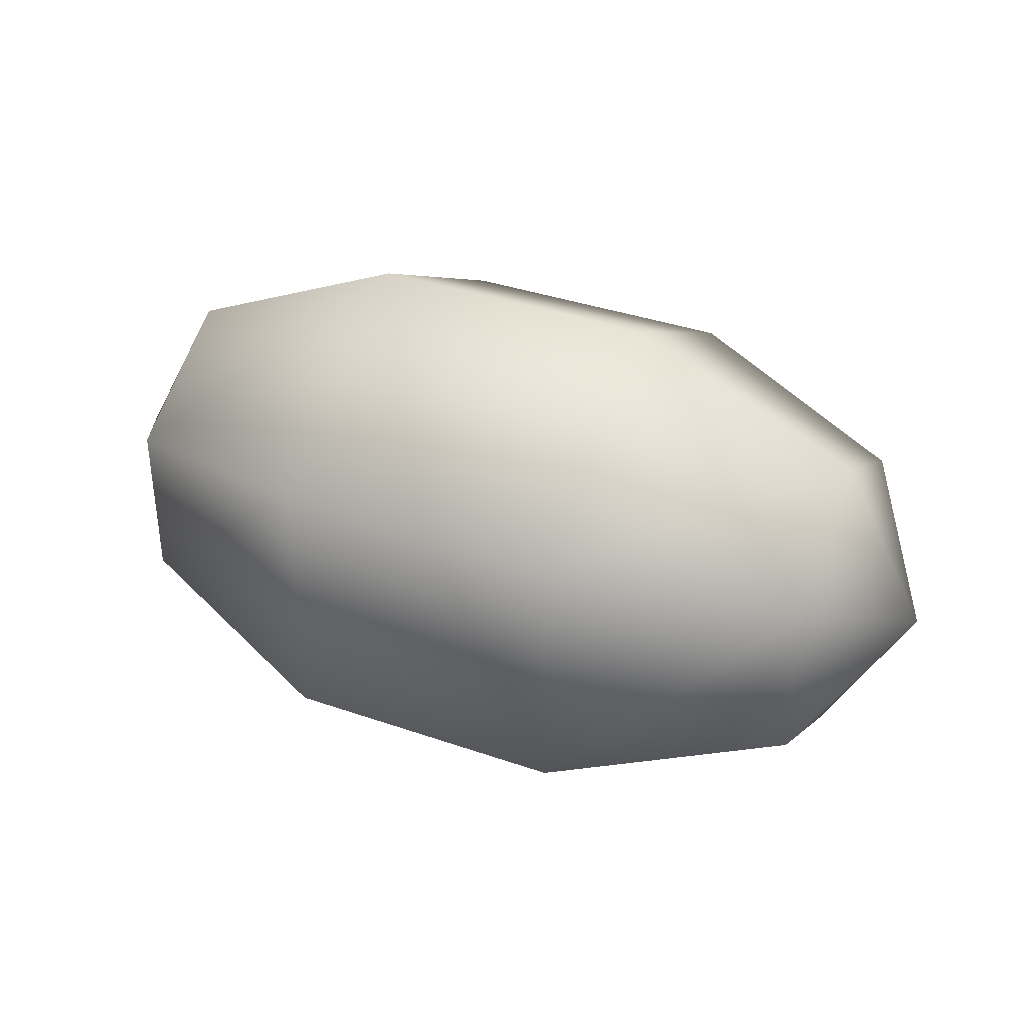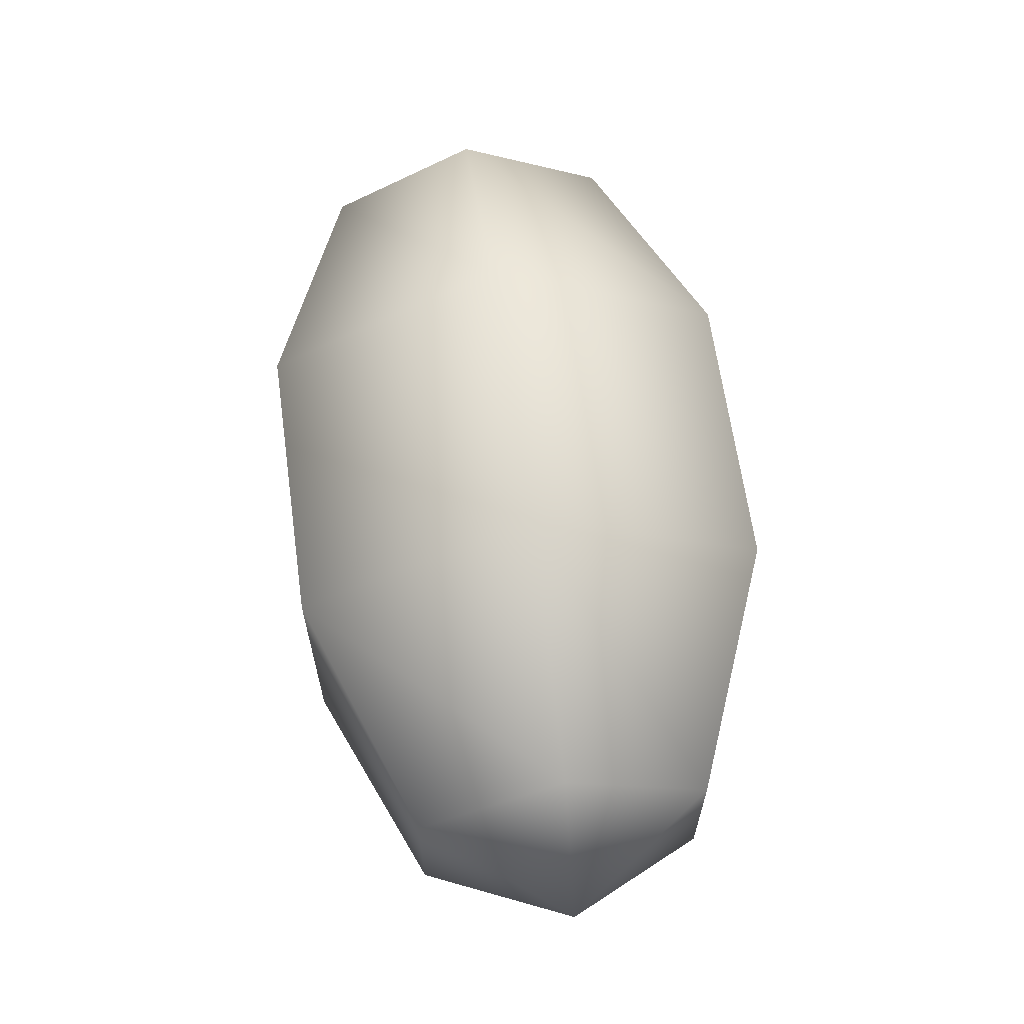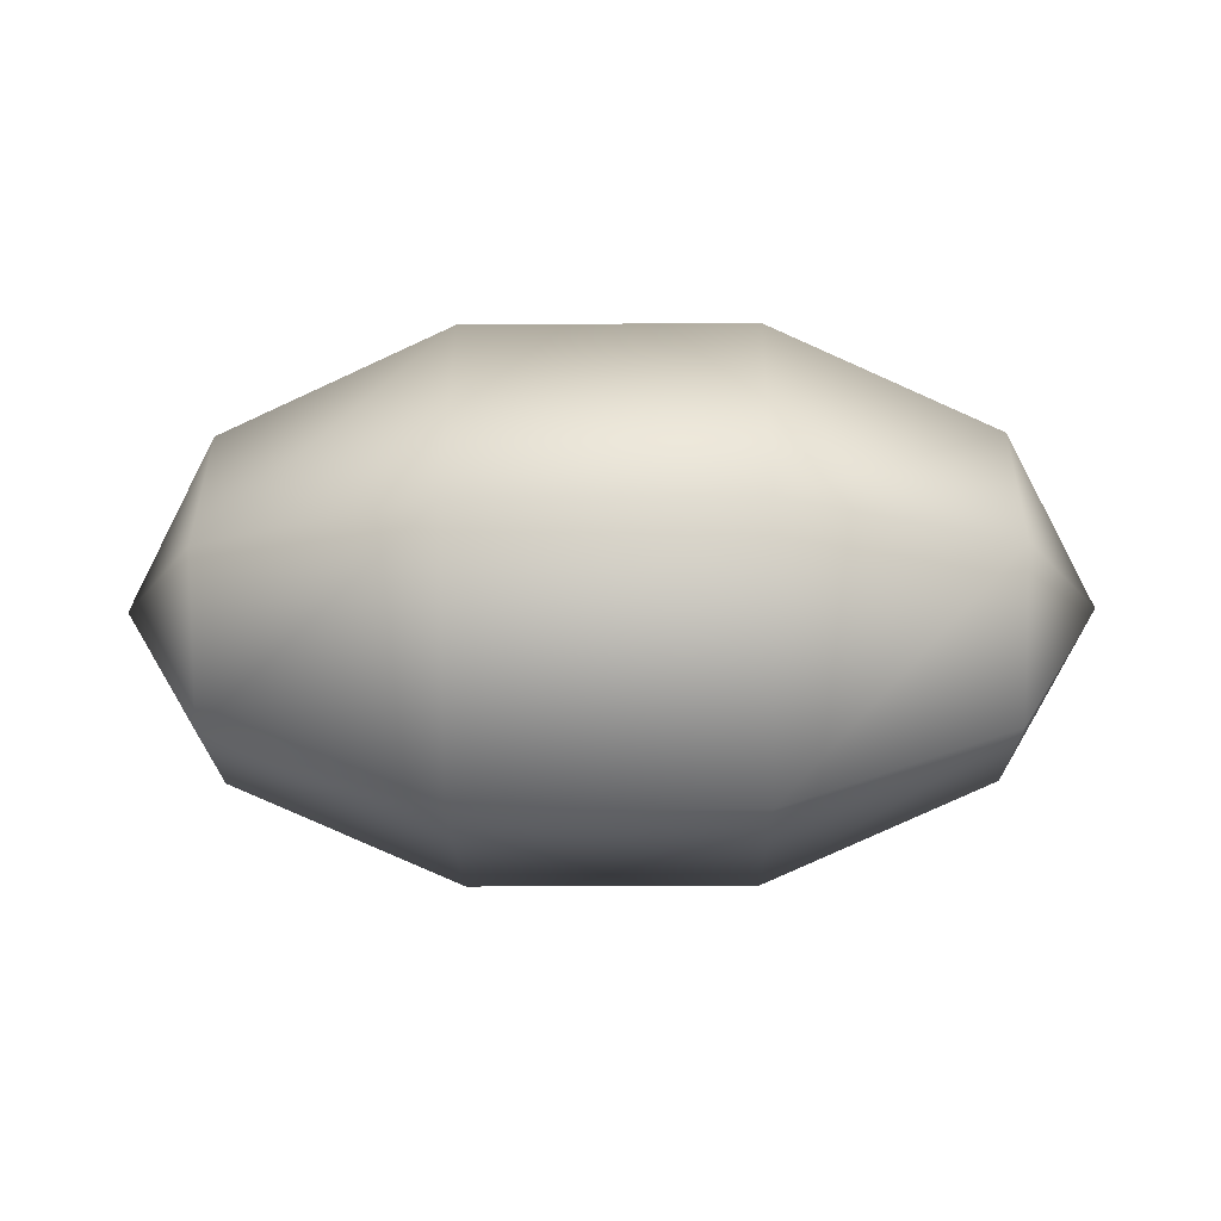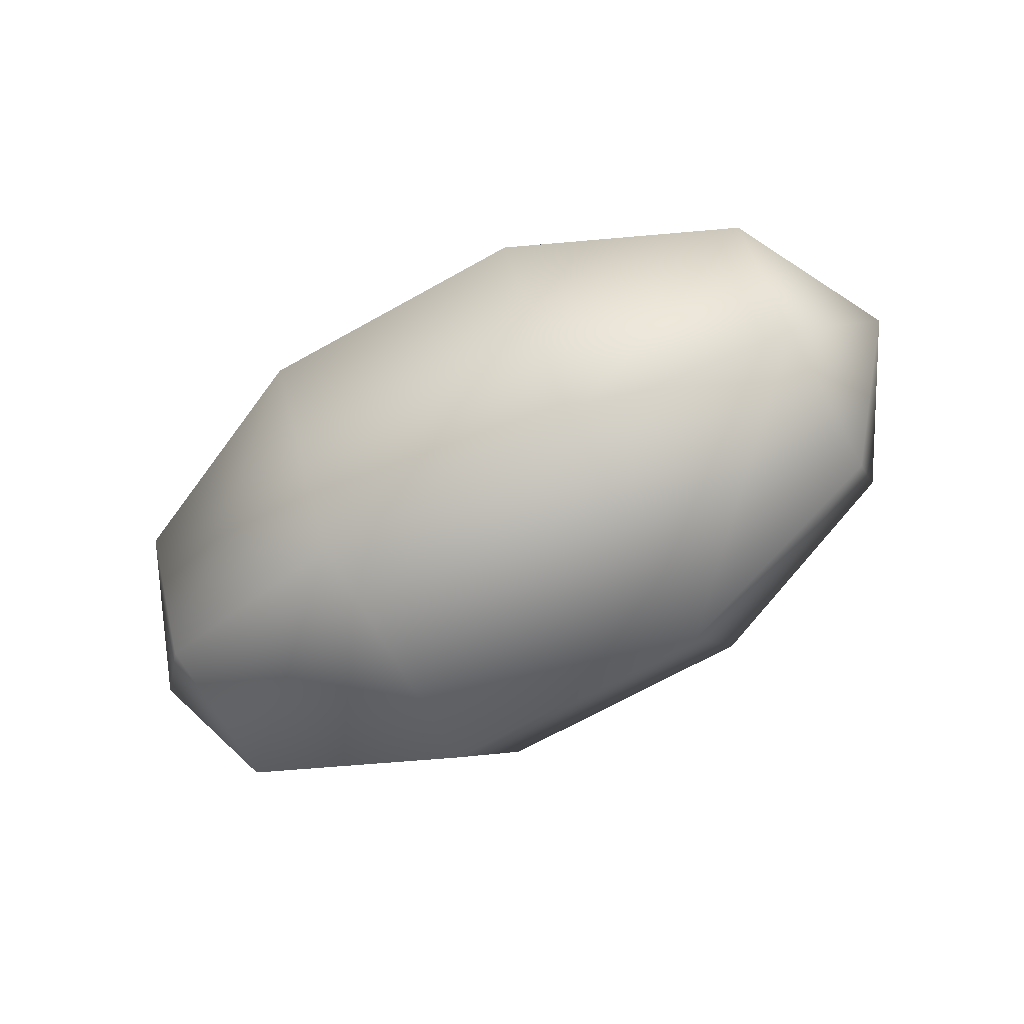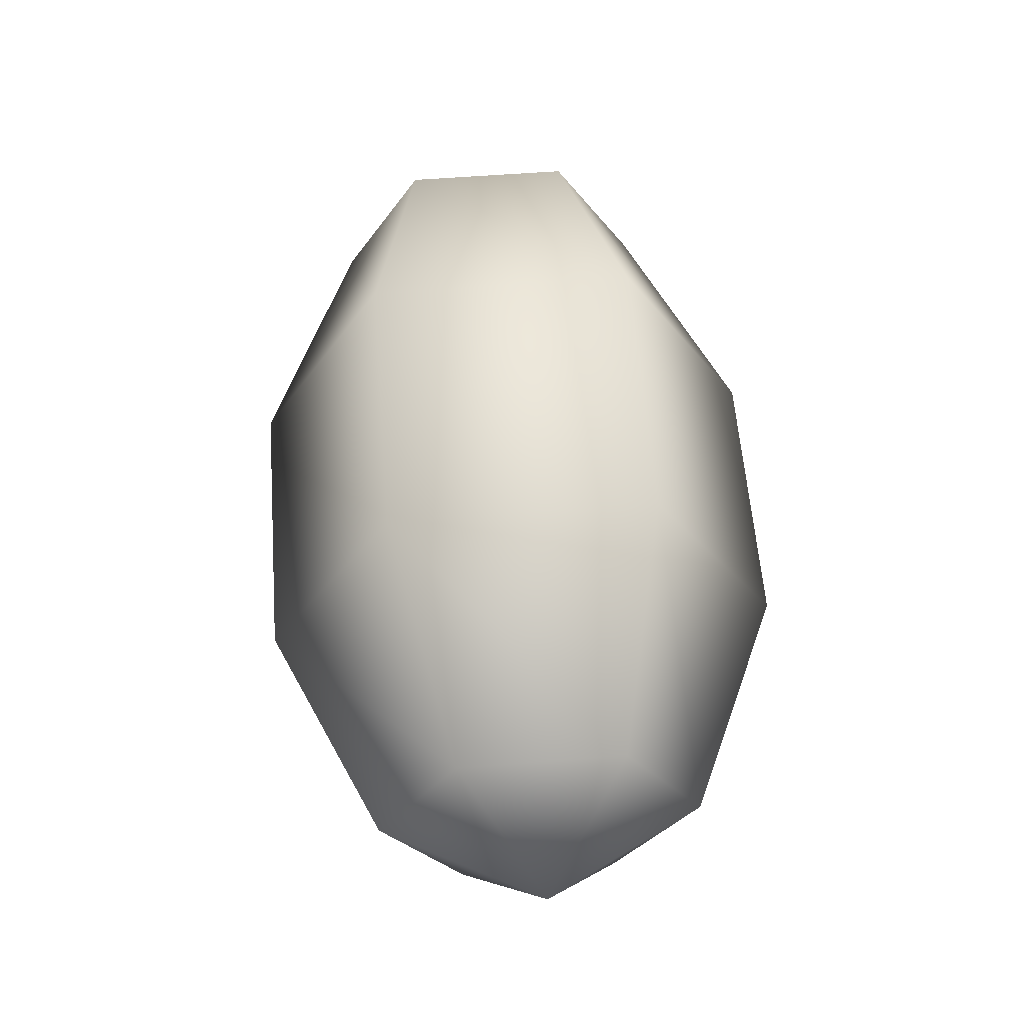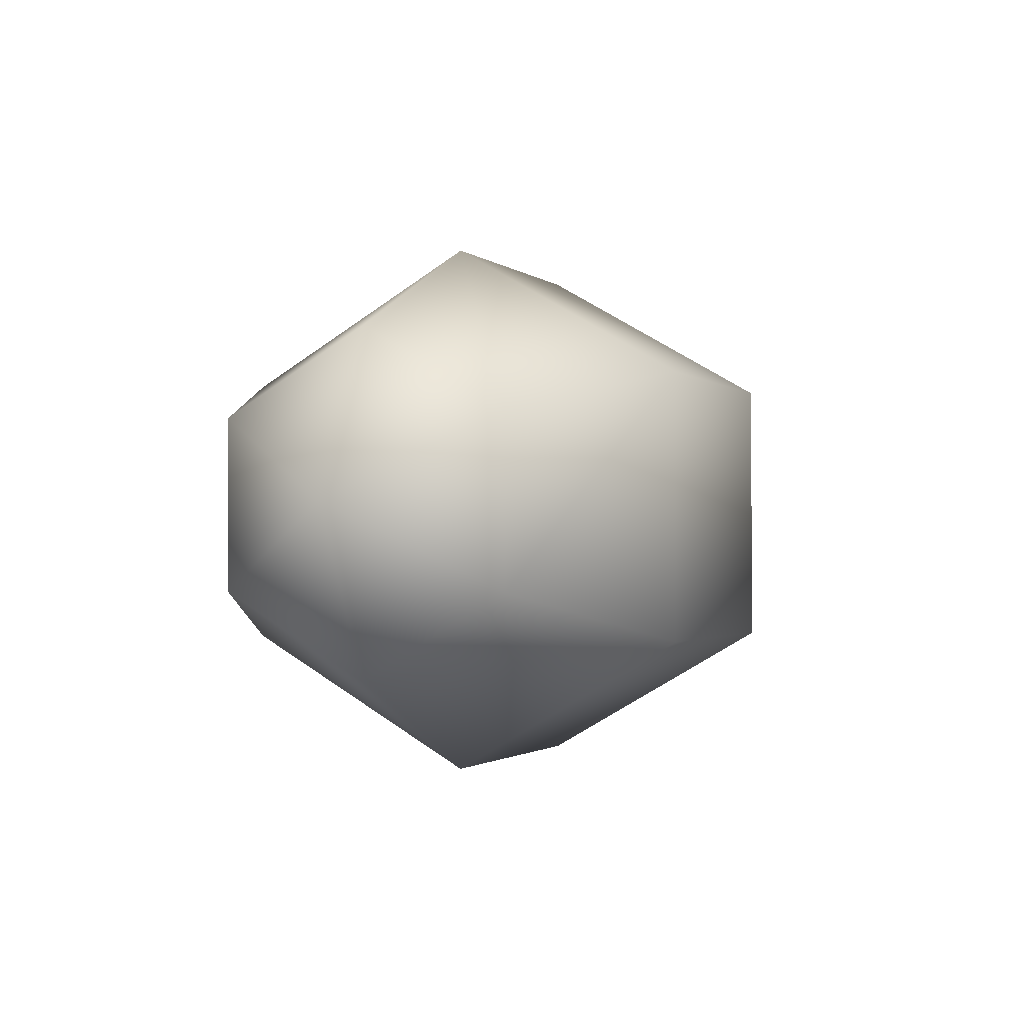
<metadata>
{"format":"obj","ext":"obj","renderer":"f3d","projection":"perspective","resolution":1024,"background":"white","views":[{"elev":37.1,"azim":24.1,"up":"+Z"},{"elev":64.2,"azim":82.1,"up":"+Z"},{"elev":-20.6,"azim":-179.3,"up":"+Y"},{"elev":-68.8,"azim":-150.8,"up":"+Y"},{"elev":59.1,"azim":-94.5,"up":"+Y"},{"elev":-1.4,"azim":112.2,"up":"+Z"}]}
</metadata>
<code>
v  11.08 -4.376 2.526
v  13.73 0 0
v  11.08 0 5.053
v  11.08 -4.376 -2.526
v  11.08 0 -5.053
v  11.08 4.376 -2.526
v  11.08 4.376 2.526
v  4.143 -7.08 4.088
v  4.143 0 8.175
v  4.143 -7.08 -4.088
v  4.143 0 -8.175
v  4.143 7.08 -4.088
v  4.143 7.08 4.088
v  -4.433 -7.08 4.088
v  -4.433 0 8.175
v  -4.433 -7.08 -4.088
v  -4.433 0 -8.175
v  -4.433 7.08 -4.088
v  -4.433 7.08 4.088
v  -11.37 -4.376 2.526
v  -11.37 0 5.053
v  -11.37 -4.376 -2.526
v  -11.37 0 -5.053
v  -11.37 4.376 -2.526
v  -11.37 4.376 2.526
v  -14.02 0 0
g obj1
f 1 2 3
f 4 2 1
f 5 2 4
f 6 2 5
f 7 2 6
f 3 2 7
f 1 3 8
f 9 8 3
f 4 1 10
f 8 10 1
f 5 4 11
f 10 11 4
f 6 5 12
f 11 12 5
f 7 6 13
f 12 13 6
f 3 7 9
f 13 9 7
f 8 9 14
f 15 14 9
f 10 8 16
f 14 16 8
f 11 10 17
f 16 17 10
f 12 11 18
f 17 18 11
f 13 12 19
f 18 19 12
f 9 13 15
f 19 15 13
f 14 15 20
f 21 20 15
f 16 14 22
f 20 22 14
f 17 16 23
f 22 23 16
f 18 17 24
f 23 24 17
f 19 18 25
f 24 25 18
f 15 19 21
f 25 21 19
f 20 21 26
f 22 20 26
f 23 22 26
f 24 23 26
f 25 24 26
f 21 25 26

</code>
